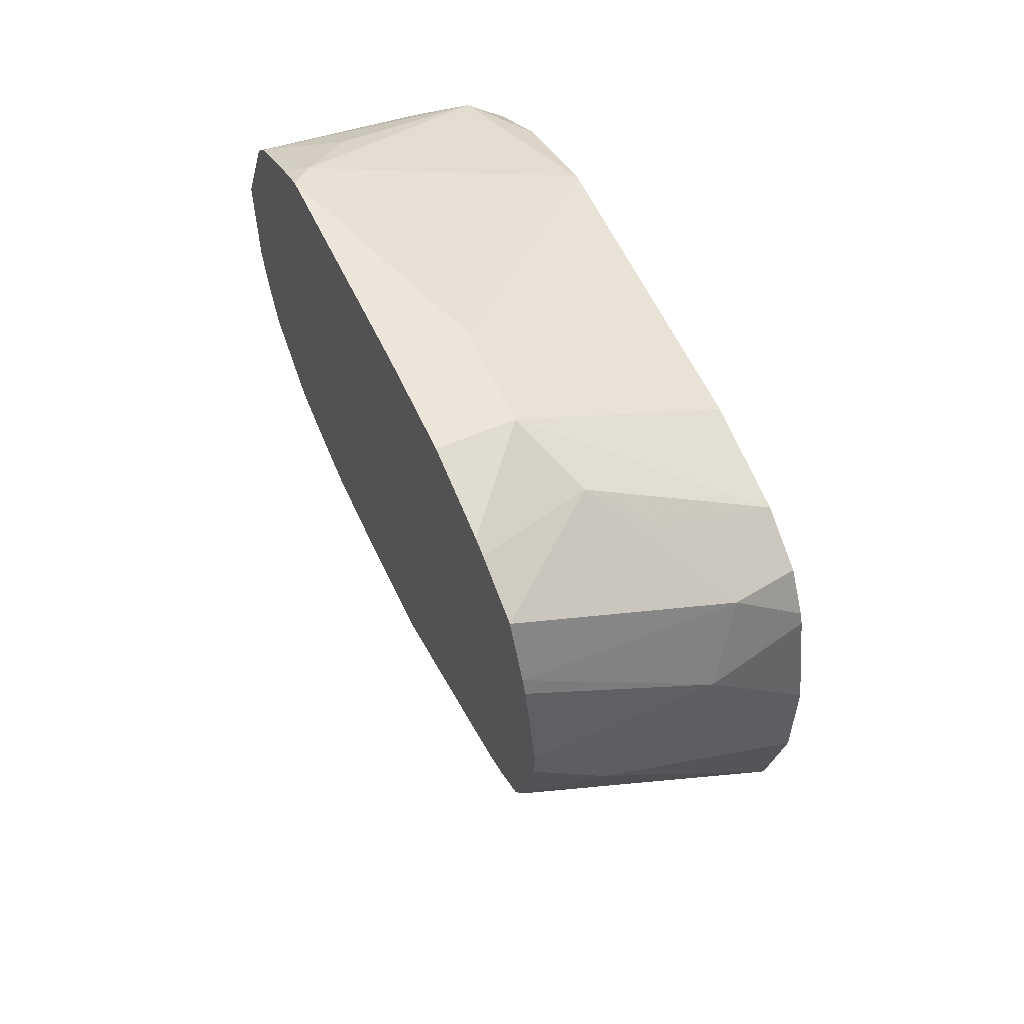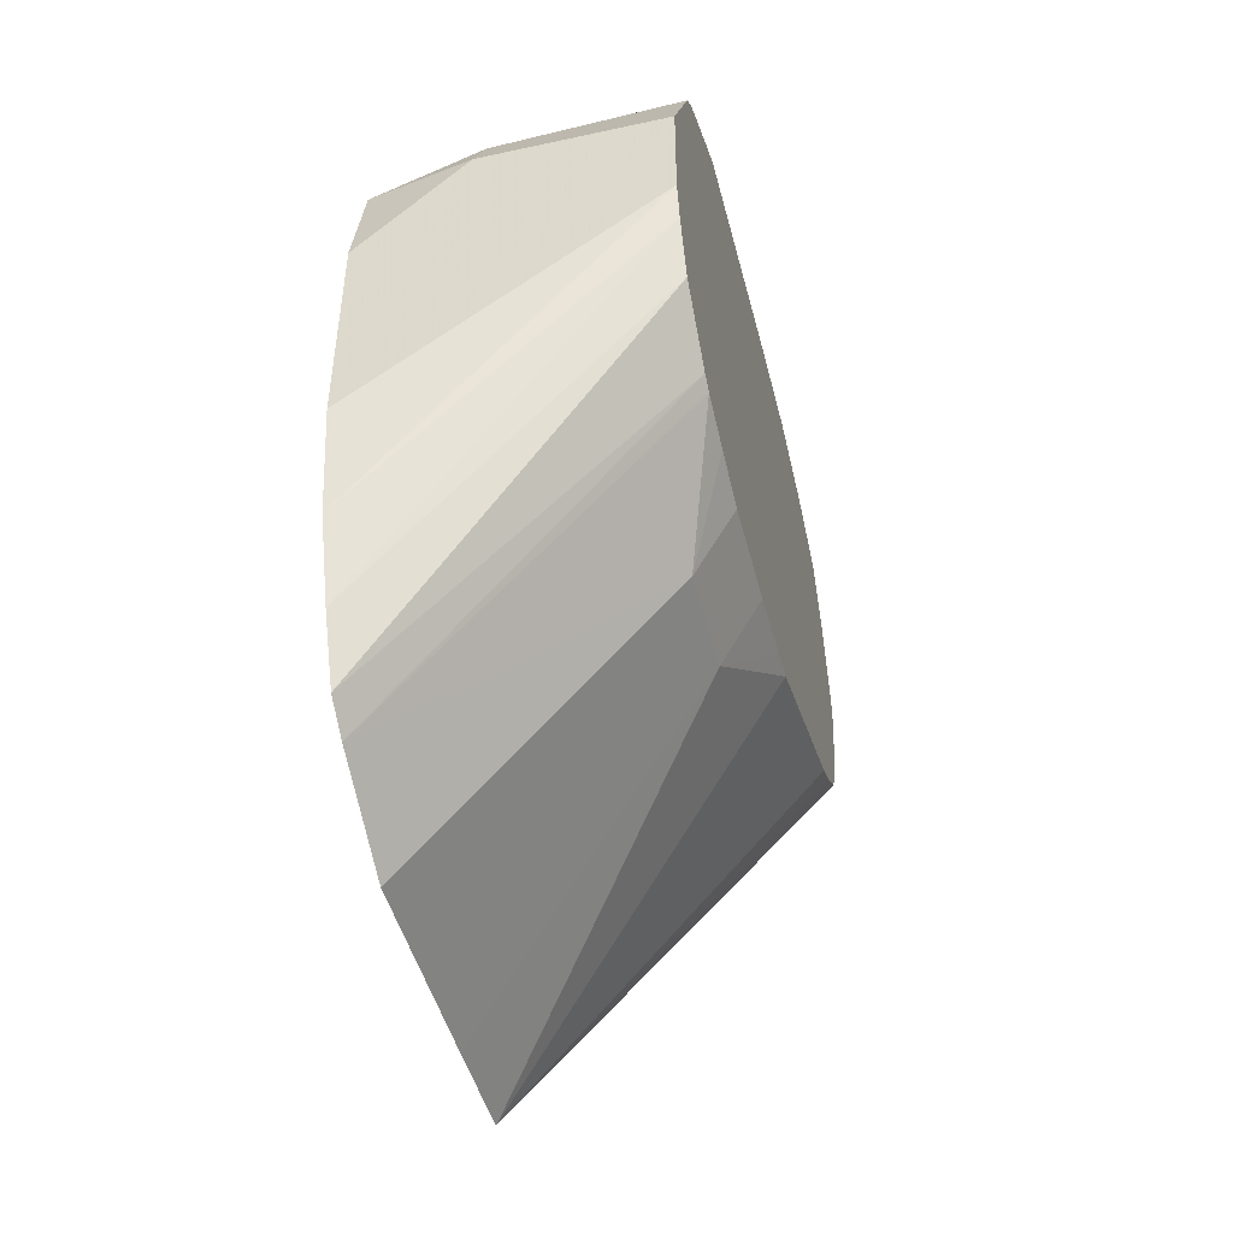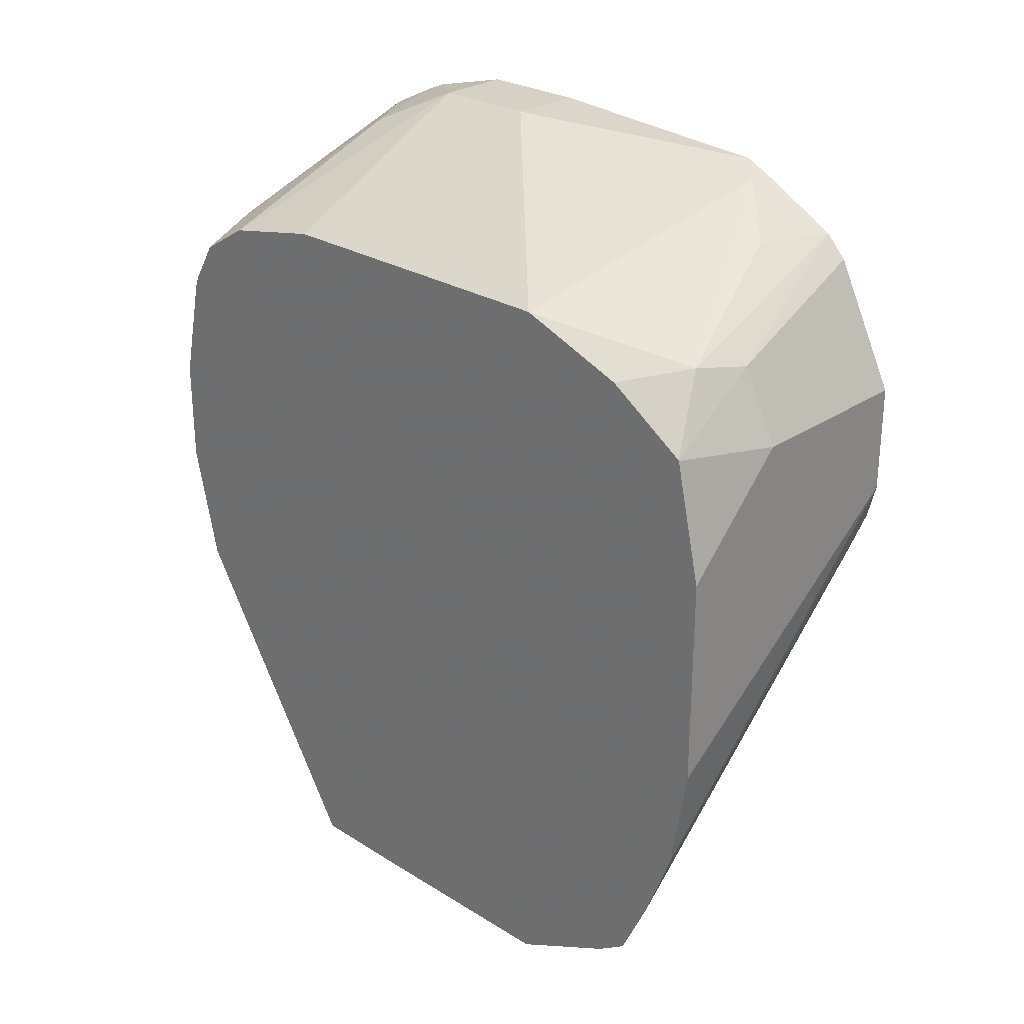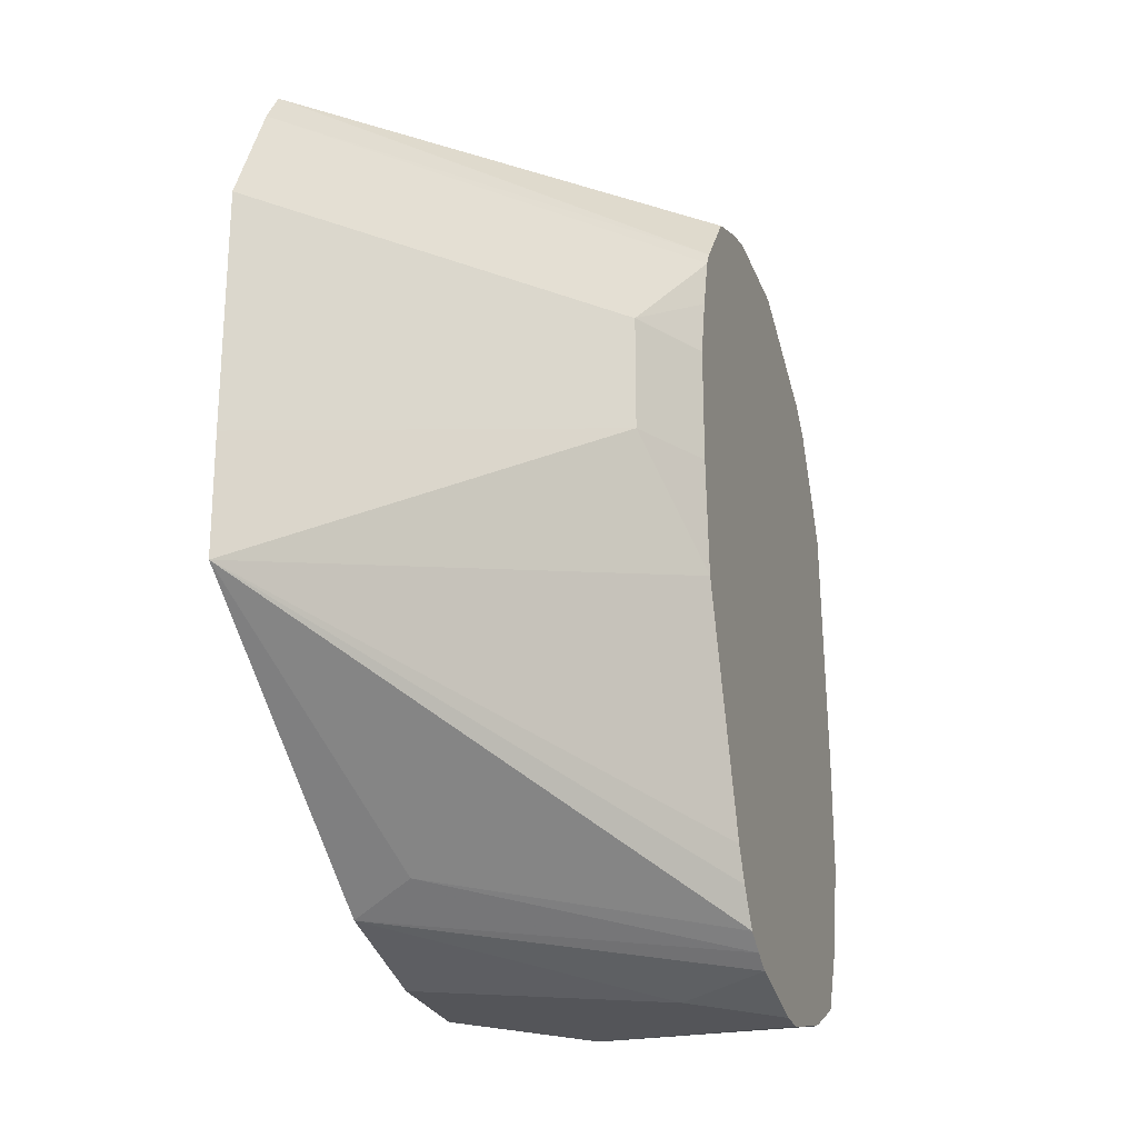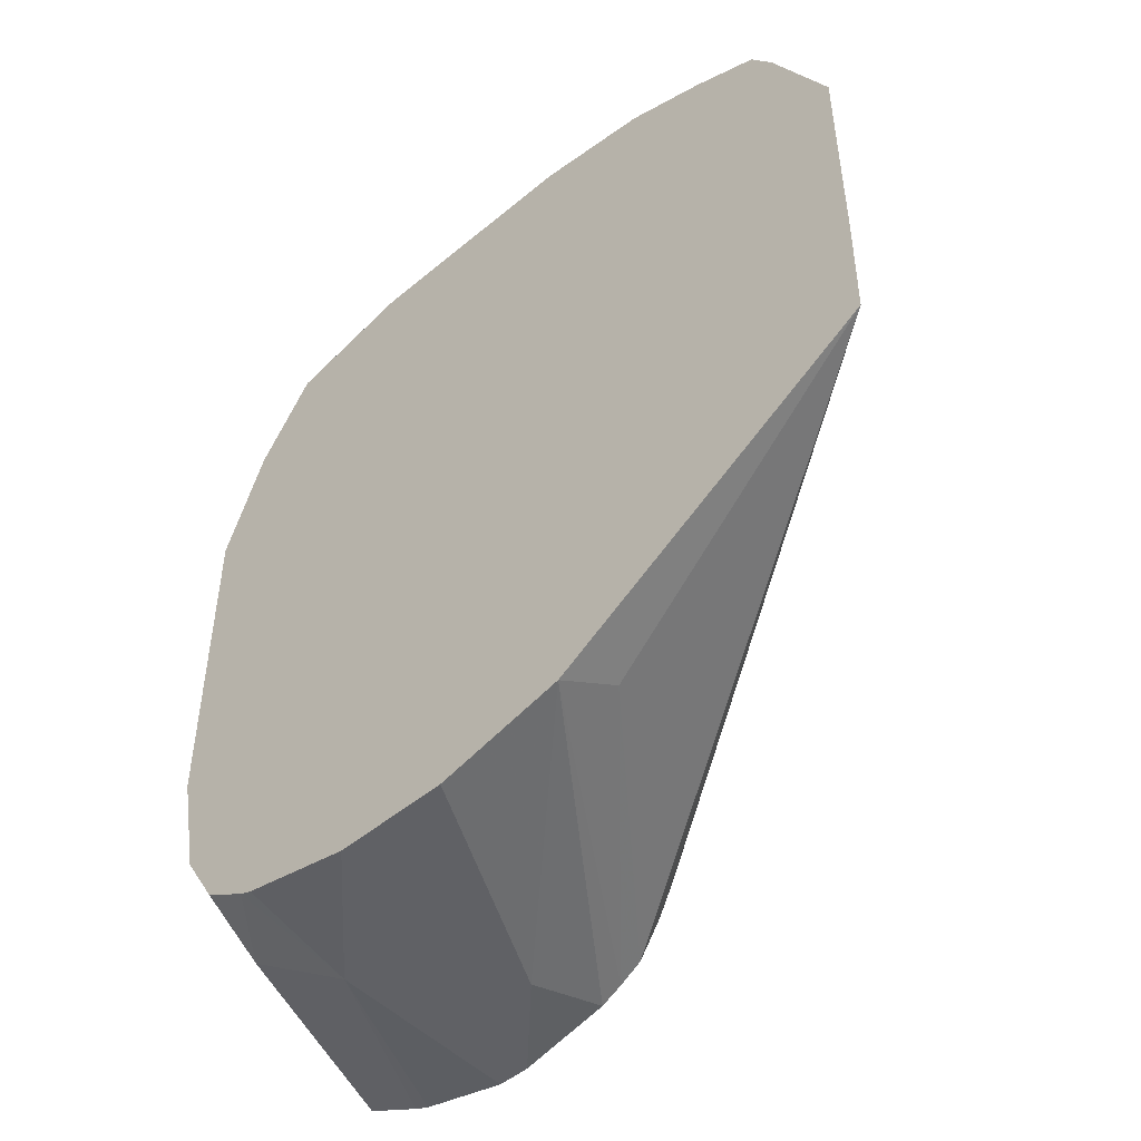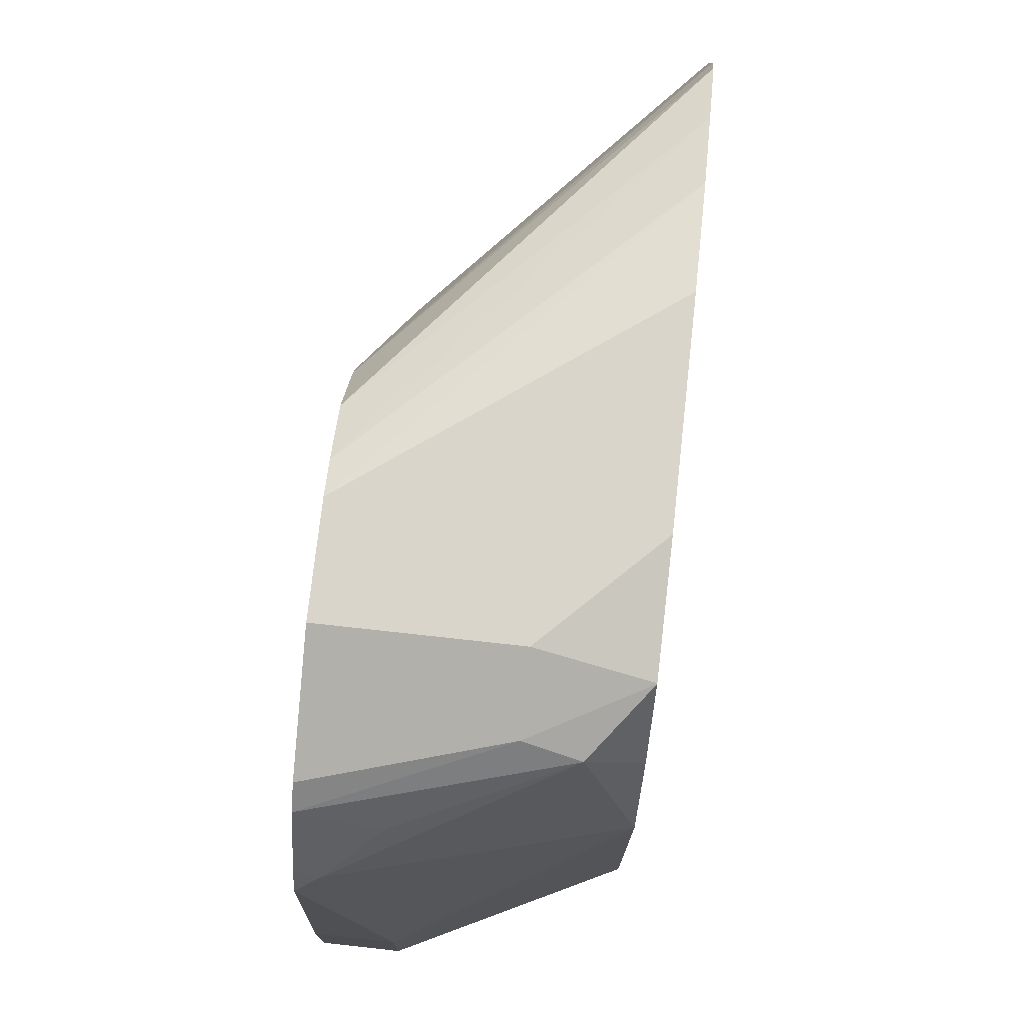
<metadata>
{"format":"obj","ext":"obj","renderer":"f3d","projection":"perspective","resolution":1024,"background":"white","views":[{"elev":57.6,"azim":155.9,"up":"+Y"},{"elev":-46.6,"azim":13.9,"up":"+Y"},{"elev":26.9,"azim":-46.3,"up":"+Y"},{"elev":-24.8,"azim":17.4,"up":"+Z"},{"elev":-49.7,"azim":-47.4,"up":"+Z"},{"elev":74.6,"azim":-173.7,"up":"+Z"}]}
</metadata>
<code>
v 0.3165 0.4115 0.09492
v 0.3165 0.3797 0.08983
v 0.4022 0.4746 0.09492
v 0.3165 0.4747 0.09492
v 0.3165 0.3572 0.08131
v 0.4022 0.4642 0.0923
v 0.4022 0.5062 0.09492
v 0.3481 0.5062 0.09492
v 0.3165 0.5102 0.08703
v 0.3165 0.3387 0.07266
v 0.4022 0.4481 0.08573
v 0.4022 0.5424 0.07686
v 0.3481 0.5273 0.08437
v 0.3165 0.5104 0.08695
v 0.3165 0.3324 0.06327
v 0.4022 0.433 0.06741
v 0.4022 0.5488 0.07077
v 0.3322 0.53 0.0791
v 0.3165 0.526 0.0634
v 0.3165 0.3167 0.03164
v 0.3902 0.4008 0.03164
v 0.4022 0.4306 0.06327
v 0.3797 0.5498 0.06327
v 0.4022 0.5605 0.04968
v 0.3955 0.5616 0.04744
v 0.3165 0.5379 0.03151
v 0.3165 0.3167 -0.03163
v 0.3902 0.4008 -1.549e-05
v 0.4022 0.4226 0.03164
v 0.4022 0.4264 0.04827
v 0.4022 0.565 0.04074
v 0.3797 0.5695 -0.03163
v 0.3165 0.538 -0.0001889
v 0.3165 0.317 -0.06328
v 0.4022 0.425 -0.03163
v 0.4022 0.4243 -0.0225
v 0.4022 0.4226 -1.549e-05
v 0.4022 0.5695 -0.03163
v 0.3797 0.5695 -0.06328
v 0.3165 0.538 -0.06328
v 0.3165 0.4074 -0.1186
v 0.3322 0.4034 -0.1107
v 0.4022 0.4592 -0.1141
v 0.4022 0.4526 -0.104
v 0.4022 0.448 -0.09491
v 0.4022 0.5695 -0.06328
v 0.4022 0.5631 -0.08901
v 0.3691 0.559 -0.08437
v 0.3165 0.5316 -0.09491
v 0.3165 0.4431 -0.1266
v 0.3797 0.4746 -0.1266
v 0.4022 0.4718 -0.1209
v 0.4022 0.4657 -0.1179
v 0.4022 0.5613 -0.09348
v 0.4022 0.5532 -0.1102
v 0.3375 0.5273 -0.116
v 0.352 0.5458 -0.09491
v 0.3165 0.5295 -0.09836
v 0.3165 0.4747 -0.1266
v 0.4022 0.4971 -0.1266
v 0.4022 0.5365 -0.1183
v 0.3481 0.5062 -0.1266
v 0.3165 0.5097 -0.1182
v 0.3165 0.5221 -0.1107
v 0.3165 0.5062 -0.1195
v 0.4022 0.5062 -0.1266
v 0.4022 0.532 -0.1201
f 25 32 26
f 28 36 37
f 26 32 33
f 27 34 28
f 28 35 36
f 28 34 35
f 32 39 40
f 32 38 46
f 32 46 39
f 34 41 42
f 32 40 33
f 25 31 32
f 31 38 32
f 24 31 25
f 15 22 16
f 21 29 30
f 21 37 29
f 21 28 37
f 20 28 21
f 20 27 28
f 18 26 19
f 18 25 26
f 18 23 25
f 17 25 23
f 17 24 25
f 17 23 18
f 15 21 22
f 15 20 21
f 34 42 43
f 21 30 22
f 34 43 44
f 56 61 62
f 34 45 35
f 14 18 19
f 62 65 63
f 61 67 62
f 59 65 62
f 56 64 58
f 56 63 64
f 56 62 63
f 55 61 56
f 51 60 52
f 50 60 51
f 50 66 60
f 50 62 66
f 50 59 62
f 49 57 56
f 34 44 45
f 49 56 58
f 48 56 57
f 48 55 56
f 48 54 55
f 47 54 48
f 42 53 43
f 41 53 42
f 41 52 53
f 41 51 52
f 41 50 51
f 39 49 40
f 62 67 66
f 39 48 49
f 39 47 48
f 39 46 47
f 48 57 49
f 13 17 18
f 2 6 3
f 12 17 13
f 3 16 22
f 3 11 16
f 3 6 11
f 2 5 6
f 1 5 2
f 1 10 5
f 1 15 10
f 1 20 15
f 1 27 20
f 1 34 27
f 1 41 34
f 1 50 41
f 1 59 50
f 1 65 59
f 1 63 65
f 1 64 63
f 1 49 58
f 1 40 49
f 1 33 40
f 1 26 33
f 1 19 26
f 1 14 19
f 1 9 14
f 1 4 9
f 1 8 4
f 1 7 8
f 1 3 7
f 1 2 3
f 13 18 14
f 3 22 30
f 3 30 29
f 1 58 64
f 3 37 36
f 3 29 37
f 10 16 11
f 10 15 16
f 8 14 9
f 8 13 14
f 8 12 13
f 7 12 8
f 5 11 6
f 4 8 9
f 3 12 7
f 3 17 12
f 3 24 17
f 3 31 24
f 3 38 31
f 5 10 11
f 3 47 46
f 3 36 35
f 3 46 38
f 3 35 45
f 3 45 44
f 3 44 43
f 3 43 53
f 3 52 60
f 3 53 52
f 3 66 67
f 3 67 61
f 3 61 55
f 3 55 54
f 3 54 47
f 3 60 66

</code>
